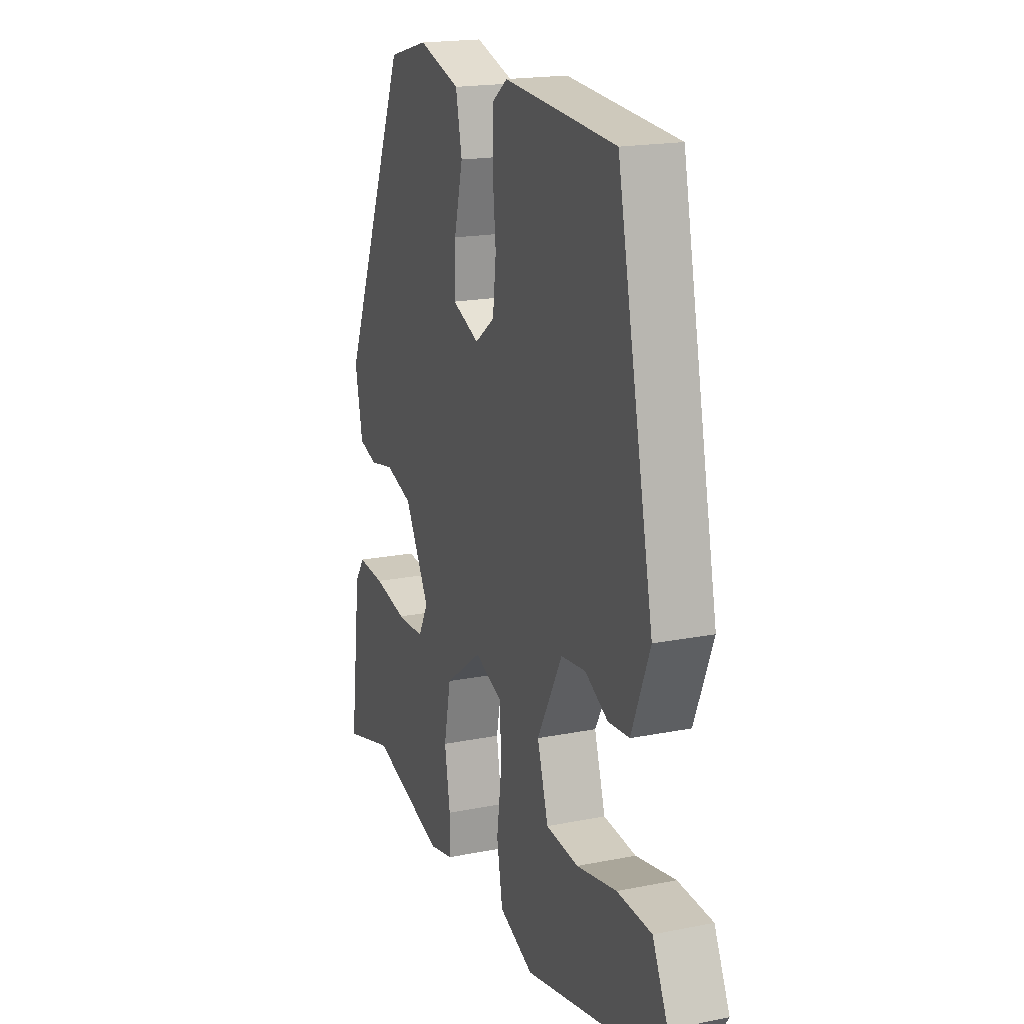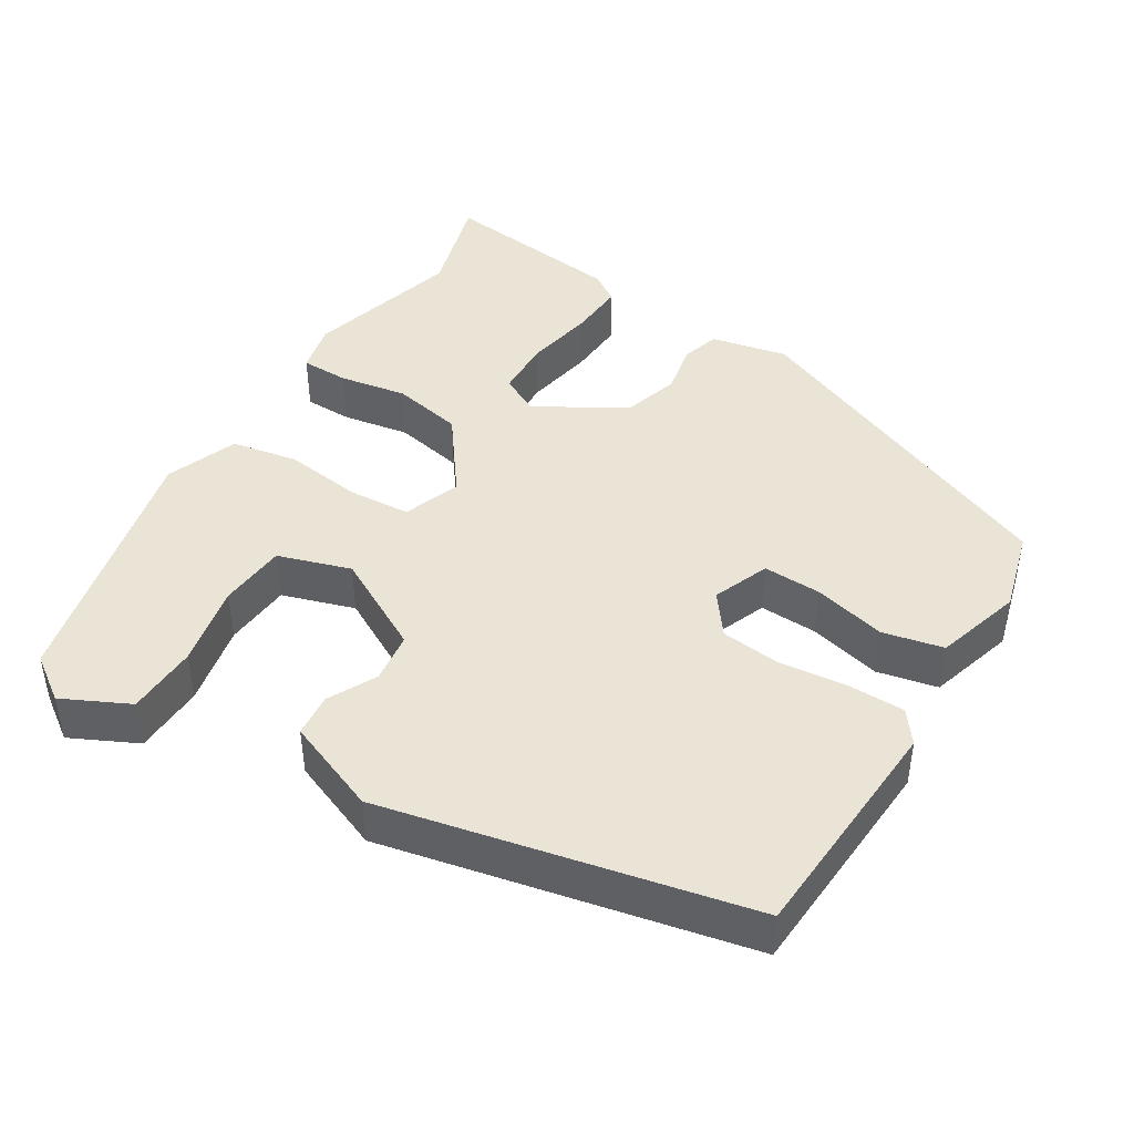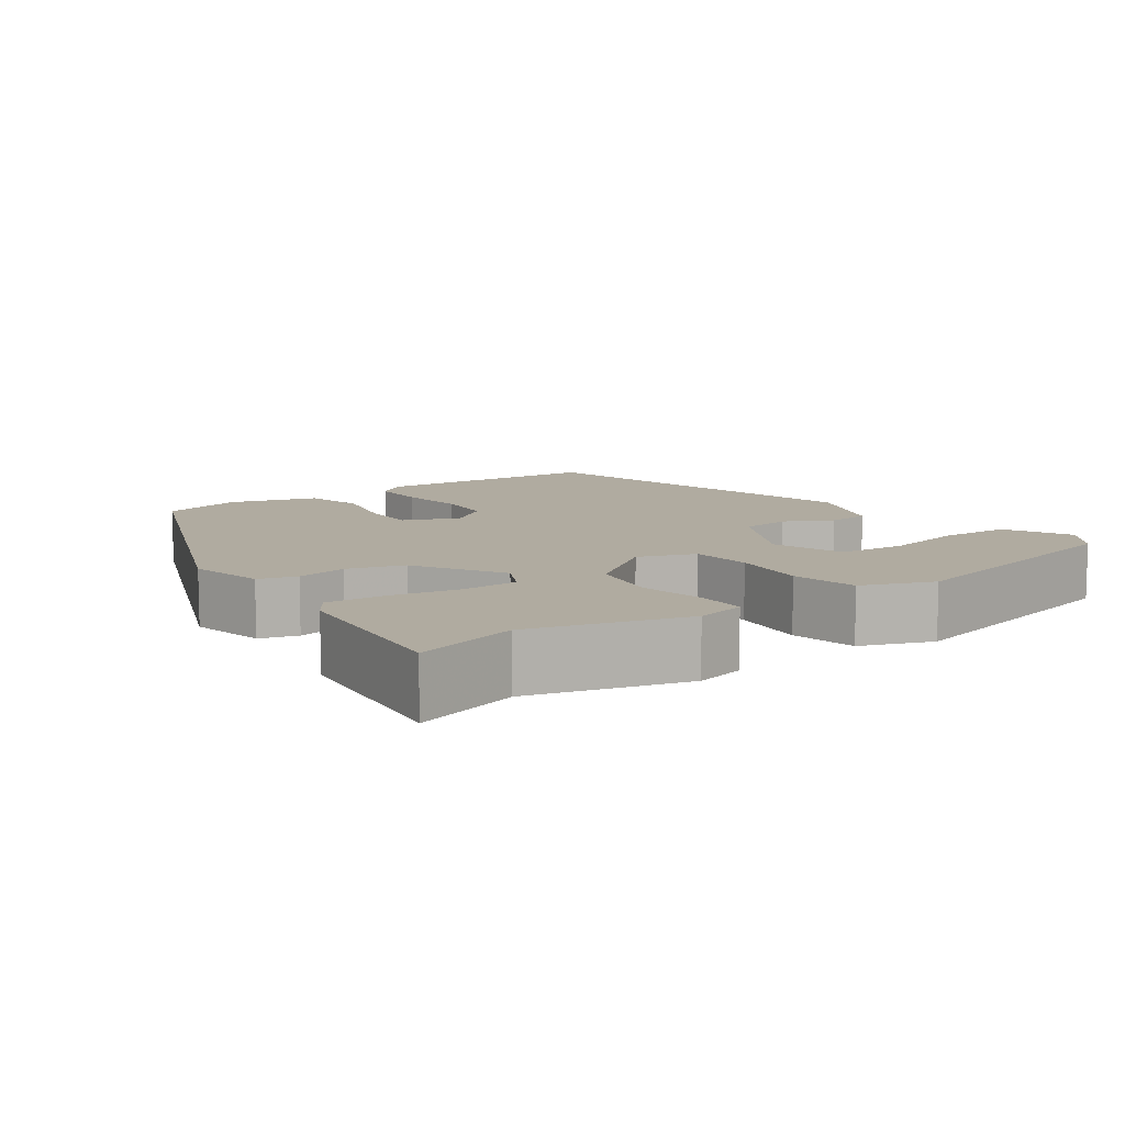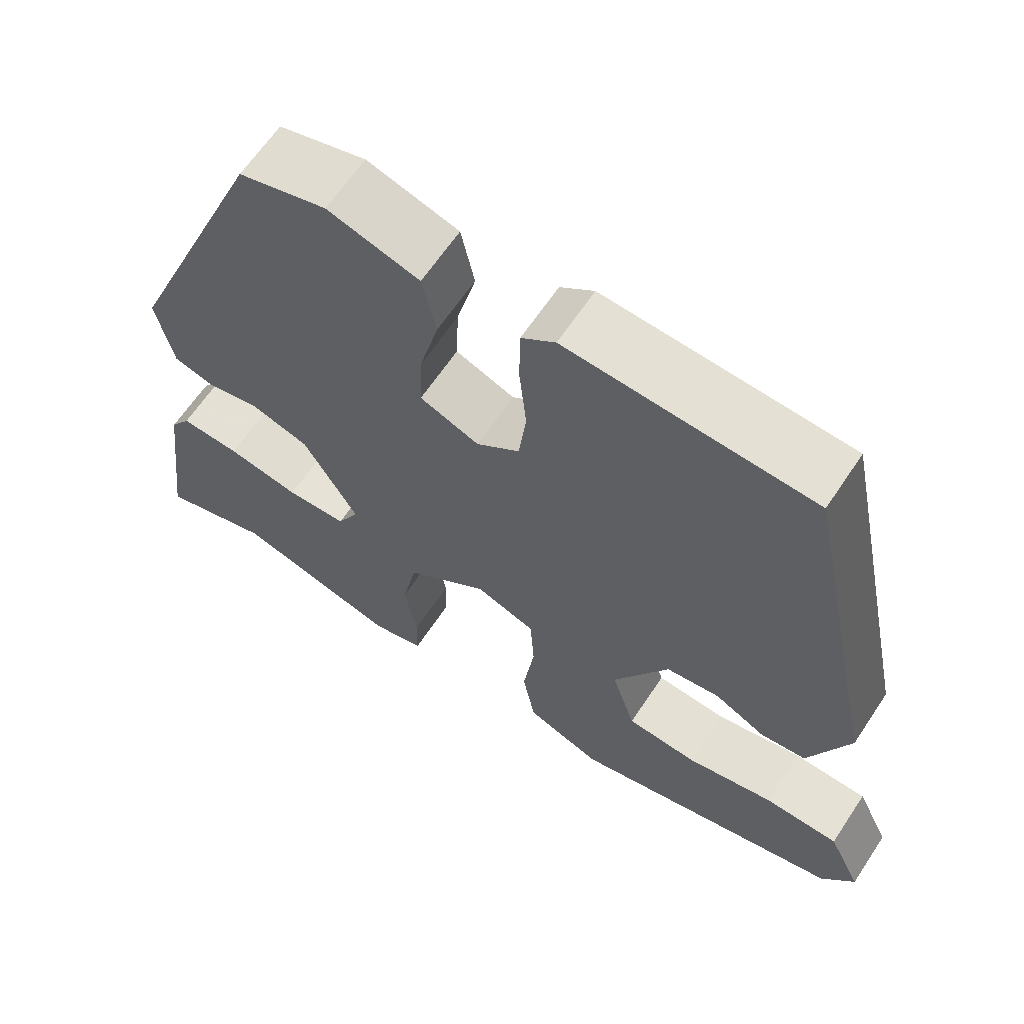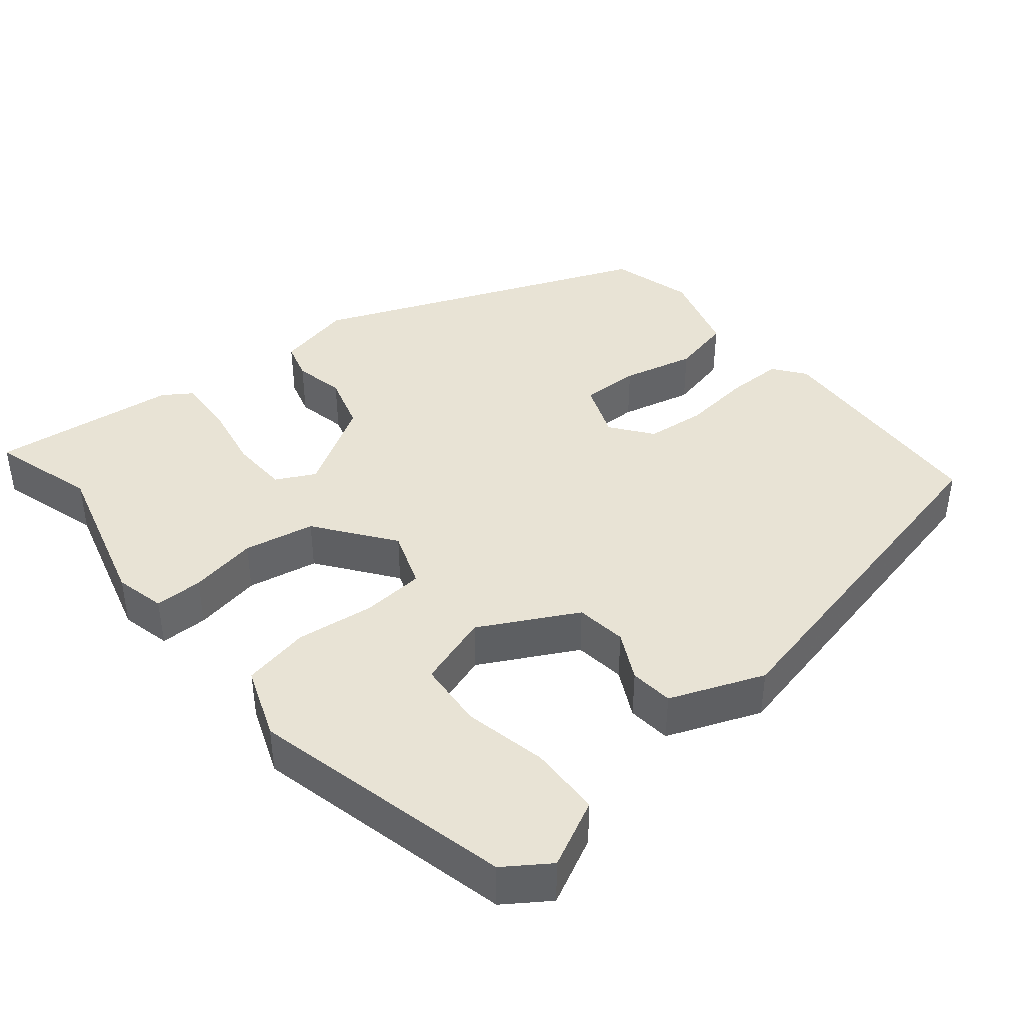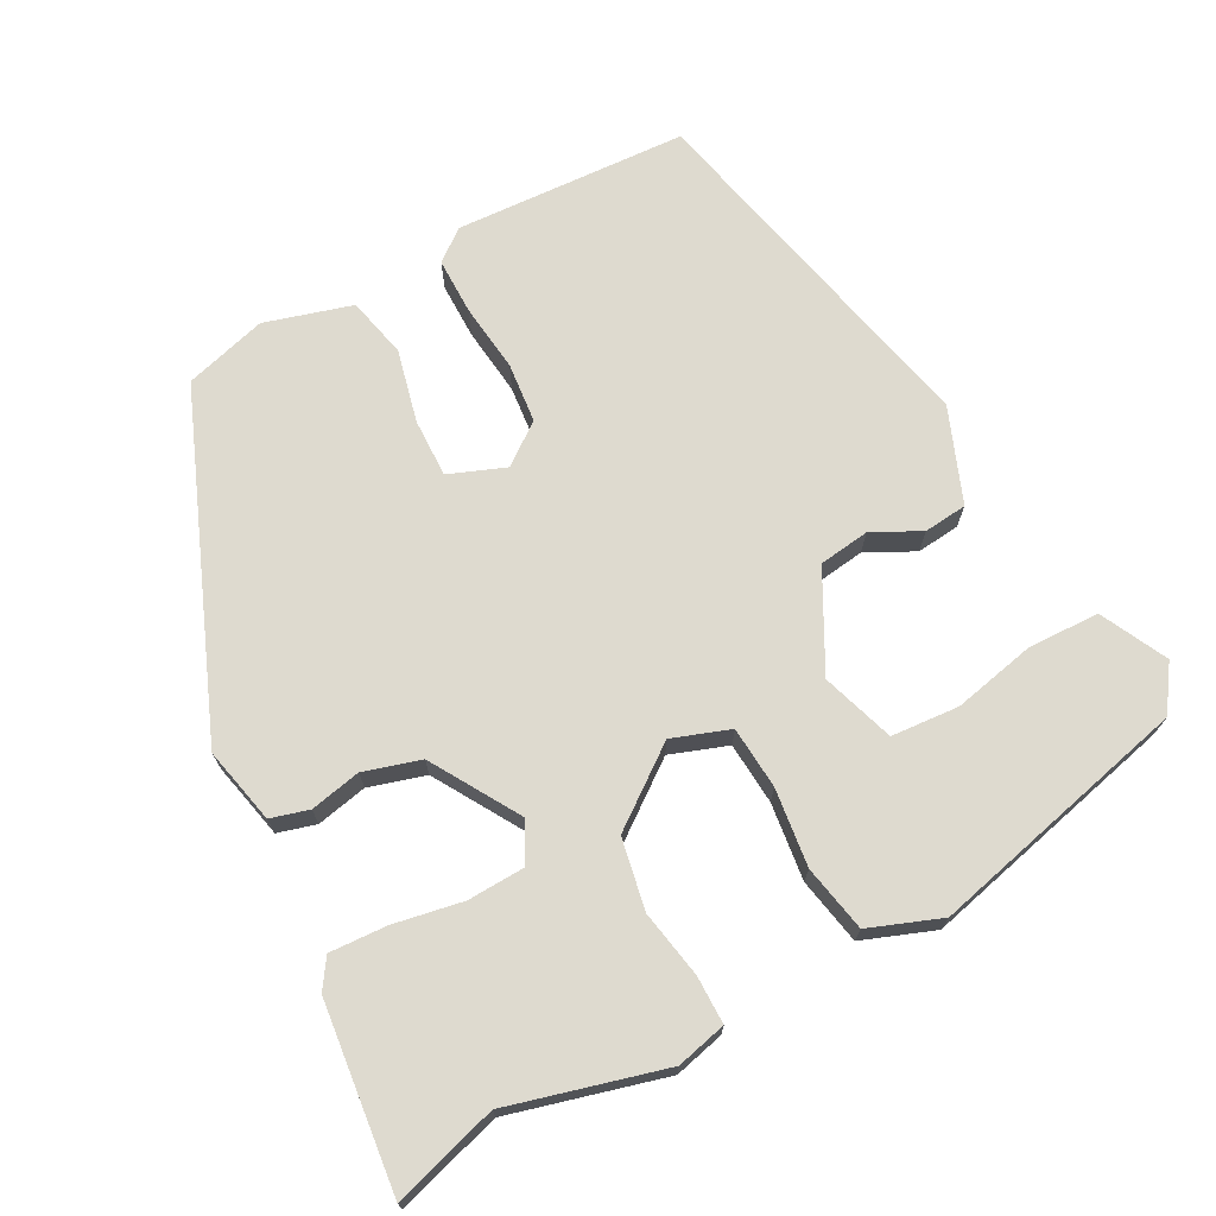
<metadata>
{"format":"obj","ext":"obj","renderer":"f3d","projection":"perspective","resolution":1024,"background":"white","views":[{"elev":18.7,"azim":-110.9,"up":"+Z"},{"elev":43.9,"azim":-58.8,"up":"+Y"},{"elev":9.8,"azim":143.8,"up":"+Y"},{"elev":63.9,"azim":-146.4,"up":"+Z"},{"elev":41.3,"azim":-130.1,"up":"+Y"},{"elev":71.0,"azim":151.0,"up":"+Y"}]}
</metadata>
<code>
v 0.306 0.07 0.48
v 0.489 0.07 0.045
v 0.468 0.07 -0.056
v 0.418 0.07 -0.071
v 0.351 0.07 -0.058
v 0.277 0.07 -0.081
v 0.209 0.07 -0.198
v 0.236 0.07 -0.249
v 0.312 0.07 -0.251
v 0.403 0.07 -0.233
v 0.478 0.07 -0.228
v 0.504 0.07 -0.266
v 0.535 0.07 -0.51
v 0.397 0.07 -0.471
v 0.194 0.07 -0.529
v 0.128 0.07 -0.514
v 0.127 0.07 -0.451
v 0.142 0.07 -0.362
v 0.123 0.07 -0.269
v 0.021 0.07 -0.195
v -0.054 0.07 -0.223
v -0.059 0.07 -0.305
v -0.045 0.07 -0.407
v -0.061 0.07 -0.495
v -0.155 0.07 -0.532
v -0.5 0.07 -0.454
v -0.541 0.07 -0.396
v -0.499 0.07 -0.308
v -0.405 0.07 -0.304
v -0.296 0.07 -0.326
v -0.207 0.07 -0.318
v -0.177 0.07 -0.222
v -0.246 0.07 -0.096
v -0.313 0.07 -0.088
v -0.376 0.07 -0.121
v -0.433 0.07 -0.116
v -0.483 0.07 0.007
v -0.383 0.07 0.485
v -0.078 0.07 0.506
v -0.036 0.07 0.475
v -0.035 0.07 0.4
v -0.044 0.07 0.31
v -0.035 0.07 0.232
v 0.019 0.07 0.192
v 0.093 0.07 0.222
v 0.09 0.07 0.299
v 0.066 0.07 0.394
v 0.083 0.07 0.474
v 0.197 0.07 0.509
v 0.306 0 0.48
v 0.489 0 0.045
v 0.468 0 -0.056
v 0.418 0 -0.071
v 0.351 0 -0.058
v 0.277 0 -0.081
v 0.209 0 -0.198
v 0.236 0 -0.249
v 0.312 0 -0.251
v 0.403 0 -0.233
v 0.478 0 -0.228
v 0.504 0 -0.266
v 0.535 0 -0.51
v 0.397 0 -0.471
v 0.194 0 -0.529
v 0.128 0 -0.514
v 0.127 0 -0.451
v 0.142 0 -0.362
v 0.123 0 -0.269
v 0.021 0 -0.195
v -0.054 0 -0.223
v -0.059 0 -0.305
v -0.045 0 -0.407
v -0.061 0 -0.495
v -0.155 0 -0.532
v -0.5 0 -0.454
v -0.541 0 -0.396
v -0.499 0 -0.308
v -0.405 0 -0.304
v -0.296 0 -0.326
v -0.207 0 -0.318
v -0.177 0 -0.222
v -0.246 0 -0.096
v -0.313 0 -0.088
v -0.376 0 -0.121
v -0.433 0 -0.116
v -0.483 0 0.007
v -0.383 0 0.485
v -0.078 0 0.506
v -0.036 0 0.475
v -0.035 0 0.4
v -0.044 0 0.31
v -0.035 0 0.232
v 0.019 0 0.192
v 0.093 0 0.222
v 0.09 0 0.299
v 0.066 0 0.394
v 0.083 0 0.474
v 0.197 0 0.509
f 46 47 48 49
f 45 46 49 1
f 39 40 41 42
f 39 42 43
f 38 39 43
f 37 38 43 44
f 34 35 36 37
f 33 34 37 44
f 27 28 29 30
f 27 30 31
f 26 27 31
f 25 26 31
f 22 23 24 25
f 21 22 25 31
f 15 16 17 18
f 14 15 18 19
f 13 14 19
f 9 10 11 12
f 8 9 12 13
f 2 3 4 5
f 45 1 2 5
f 45 5 6
f 32 33 44 45
f 21 31 32 45
f 20 21 45 6
f 8 13 19 20
f 7 8 20
f 6 7 20
f 98 97 96 95
f 50 98 95 94
f 91 90 89 88
f 92 91 88
f 92 88 87
f 93 92 87 86
f 86 85 84 83
f 93 86 83 82
f 79 78 77 76
f 80 79 76
f 80 76 75
f 80 75 74
f 74 73 72 71
f 80 74 71 70
f 67 66 65 64
f 68 67 64 63
f 68 63 62
f 61 60 59 58
f 62 61 58 57
f 54 53 52 51
f 54 51 50 94
f 55 54 94
f 94 93 82 81
f 94 81 80 70
f 55 94 70 69
f 69 68 62 57
f 69 57 56
f 69 56 55
f 1 50 51 2
f 2 51 52 3
f 3 52 53 4
f 4 53 54 5
f 5 54 55 6
f 6 55 56 7
f 7 56 57 8
f 8 57 58 9
f 9 58 59 10
f 10 59 60 11
f 11 60 61 12
f 12 61 62 13
f 13 62 63 14
f 14 63 64 15
f 15 64 65 16
f 16 65 66 17
f 17 66 67 18
f 18 67 68 19
f 19 68 69 20
f 20 69 70 21
f 21 70 71 22
f 22 71 72 23
f 23 72 73 24
f 24 73 74 25
f 25 74 75 26
f 26 75 76 27
f 27 76 77 28
f 28 77 78 29
f 29 78 79 30
f 30 79 80 31
f 31 80 81 32
f 32 81 82 33
f 33 82 83 34
f 34 83 84 35
f 35 84 85 36
f 36 85 86 37
f 37 86 87 38
f 38 87 88 39
f 39 88 89 40
f 40 89 90 41
f 41 90 91 42
f 42 91 92 43
f 43 92 93 44
f 44 93 94 45
f 45 94 95 46
f 46 95 96 47
f 47 96 97 48
f 48 97 98 49
f 49 98 50 1

</code>
